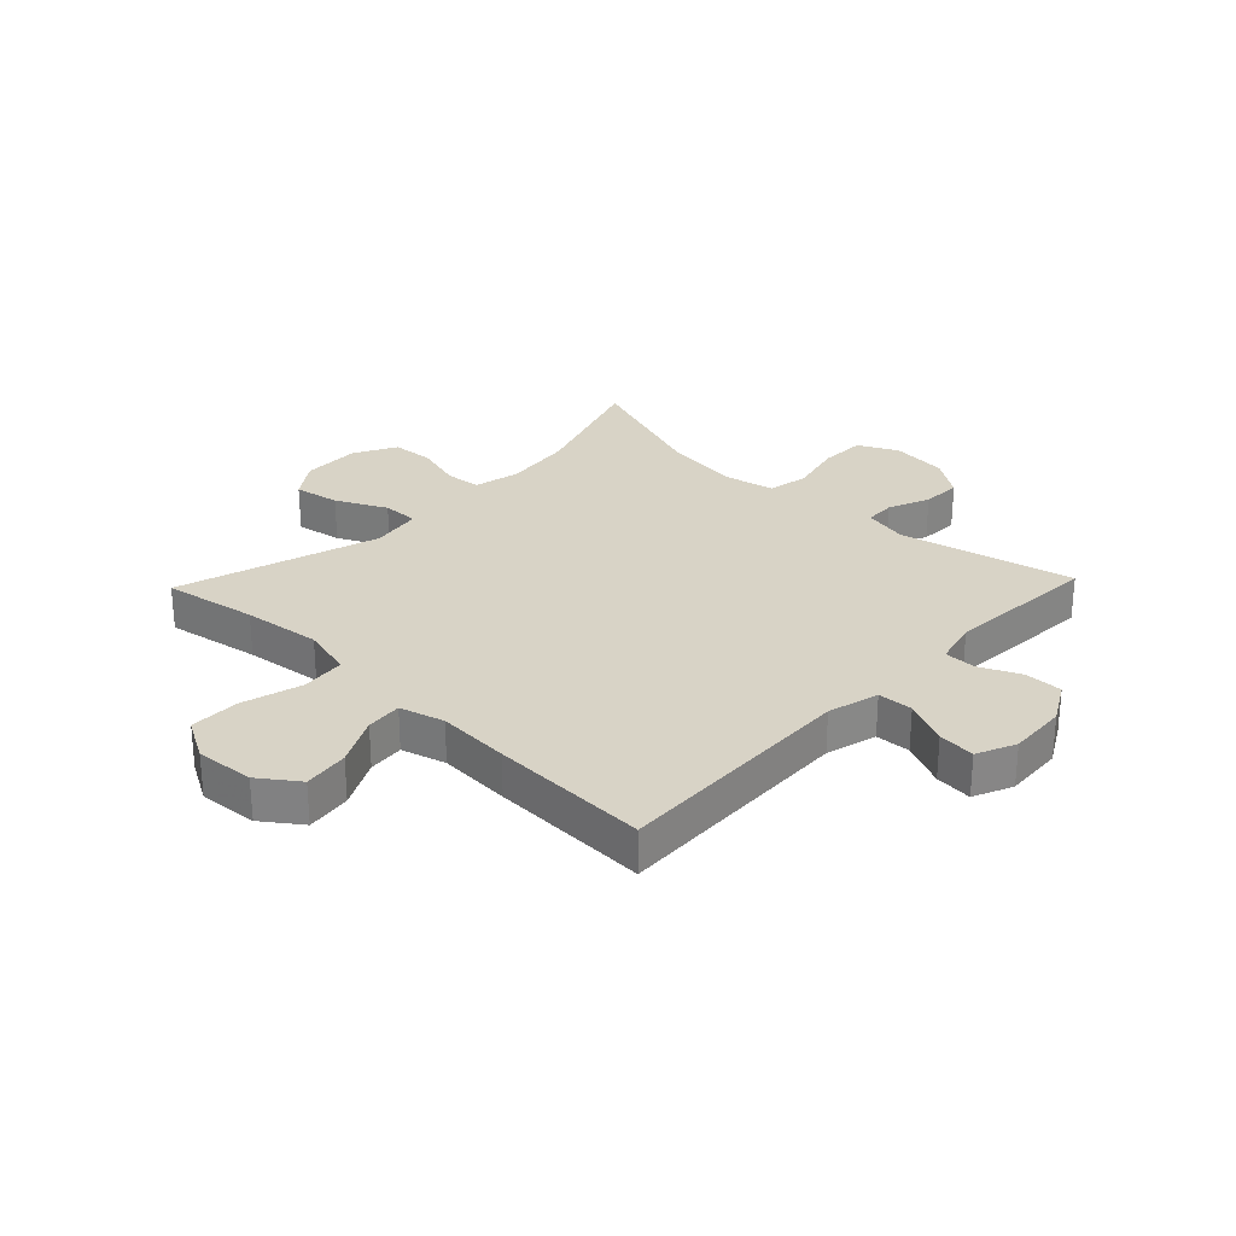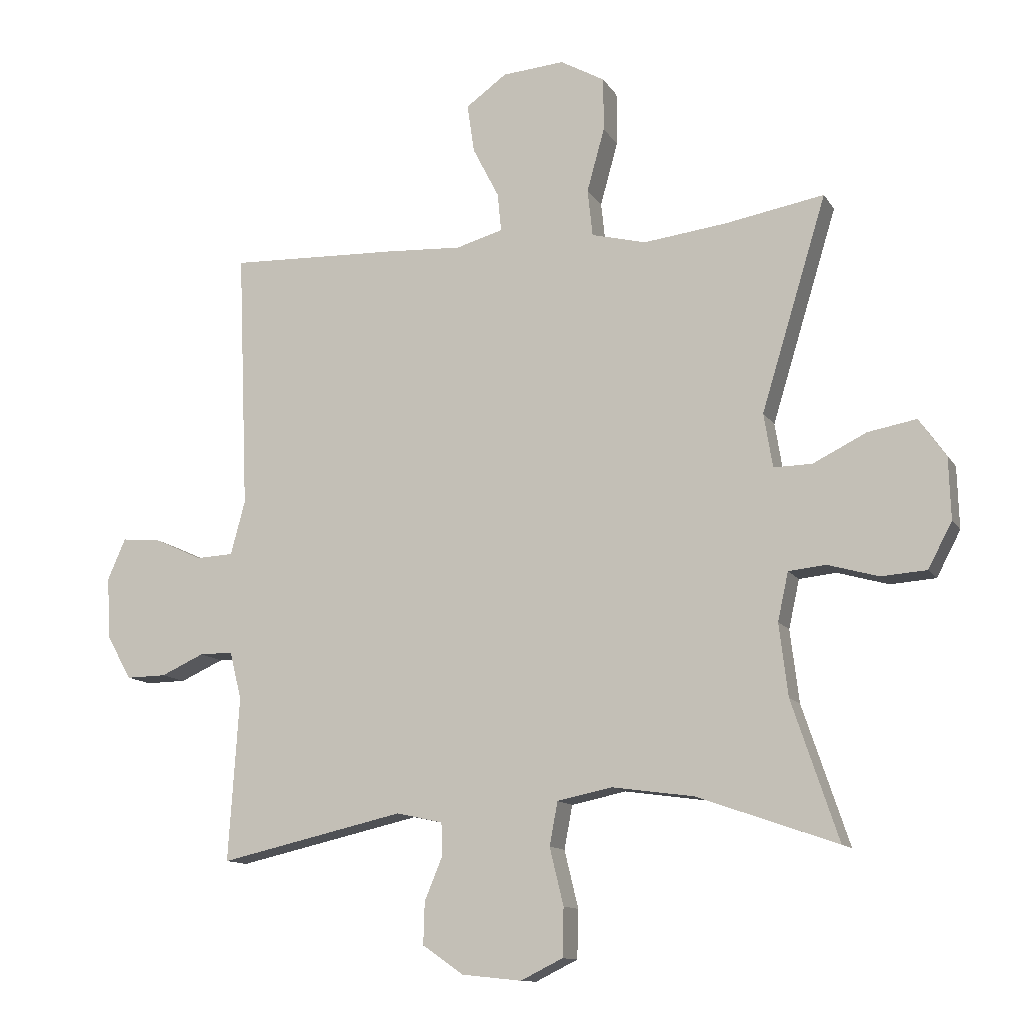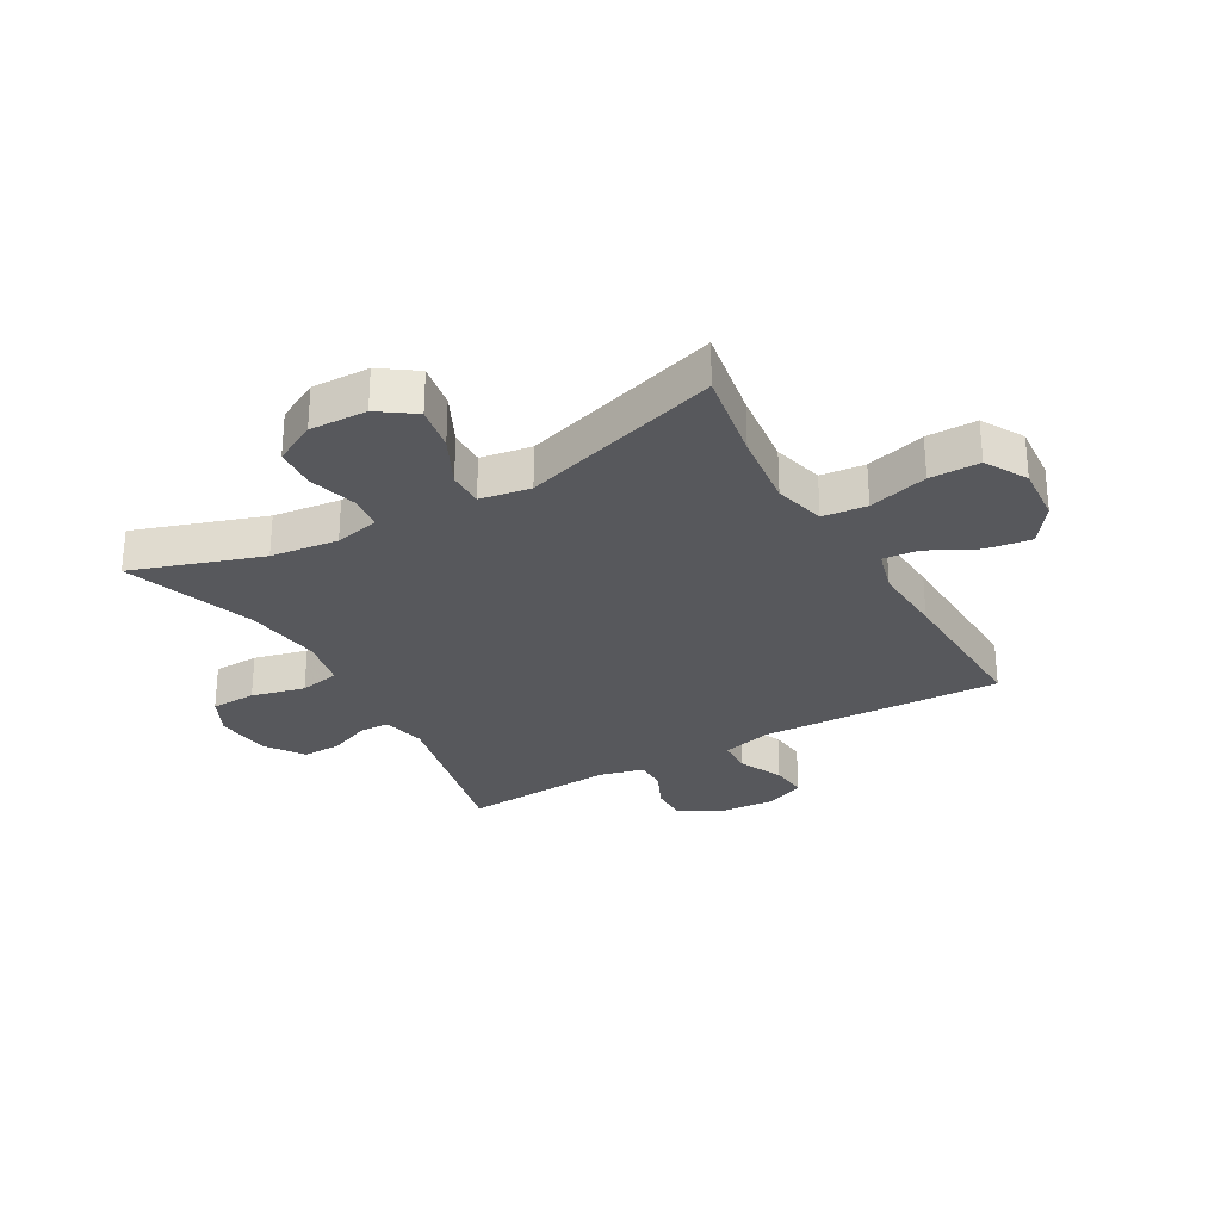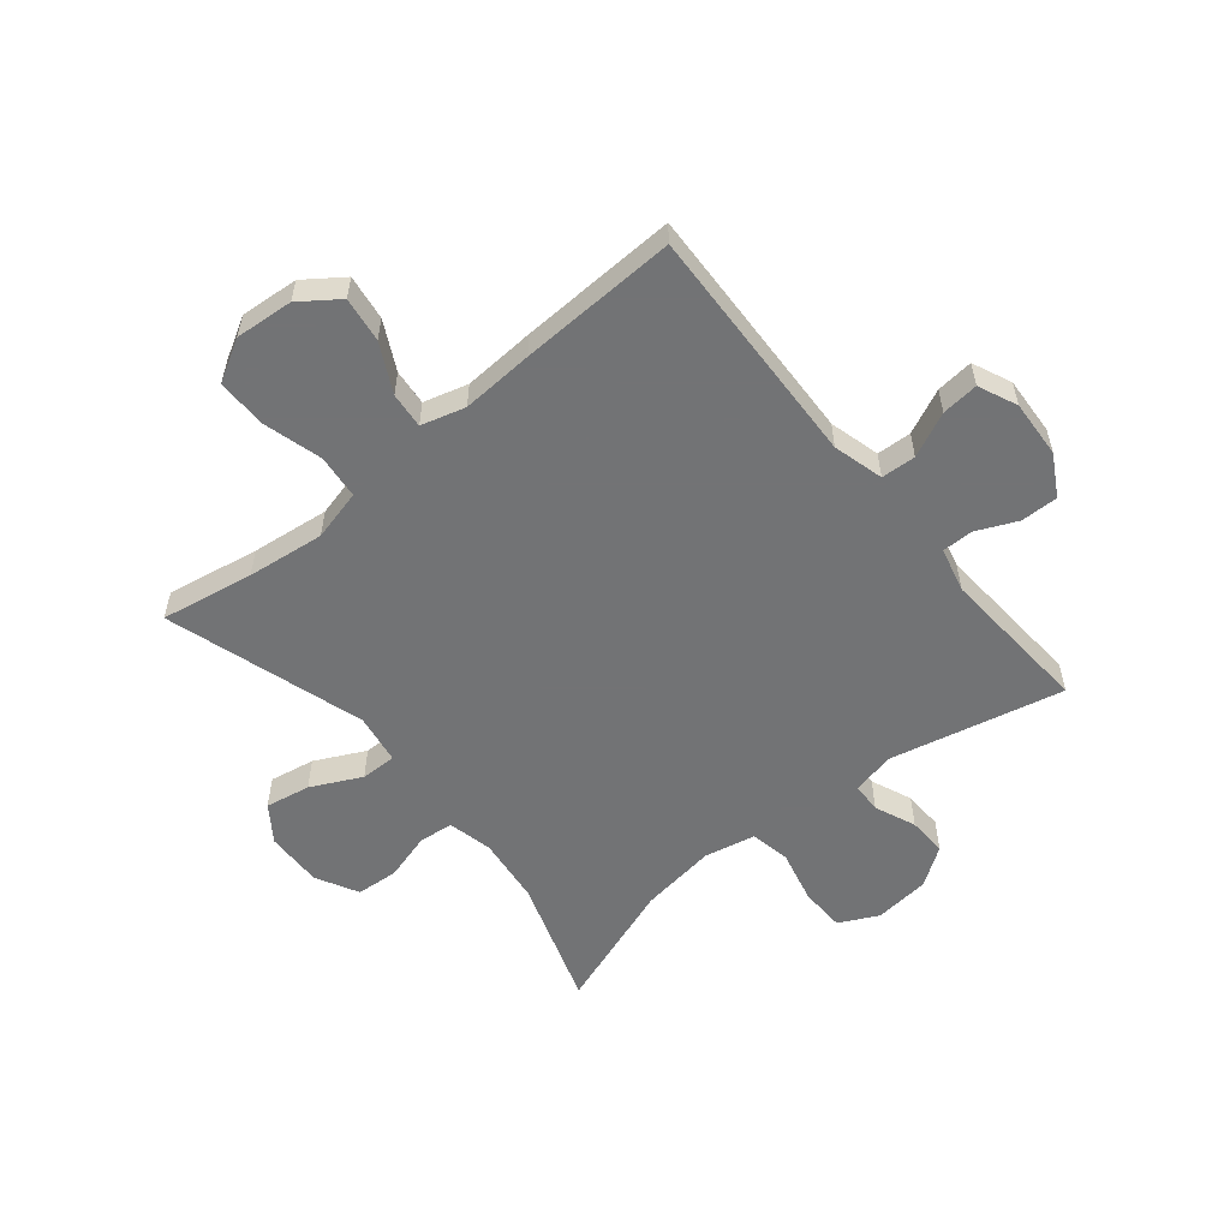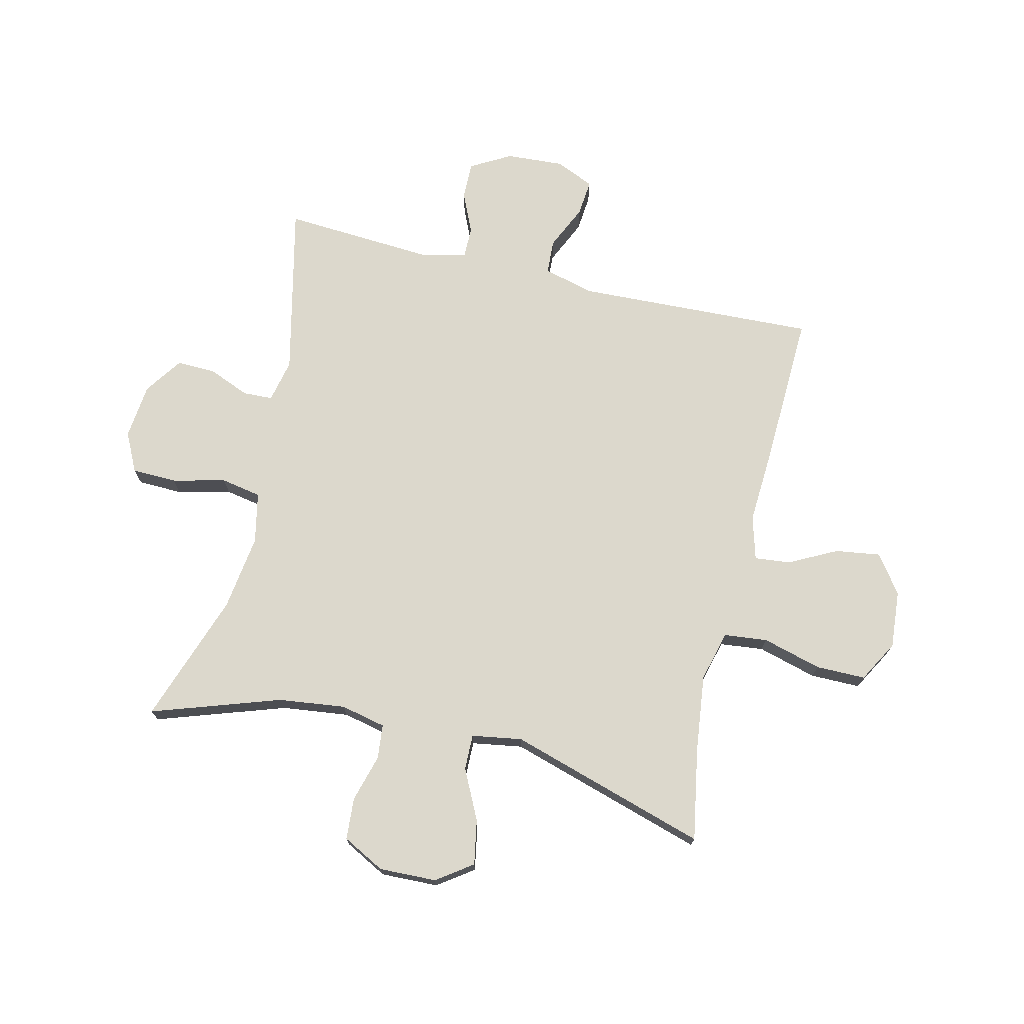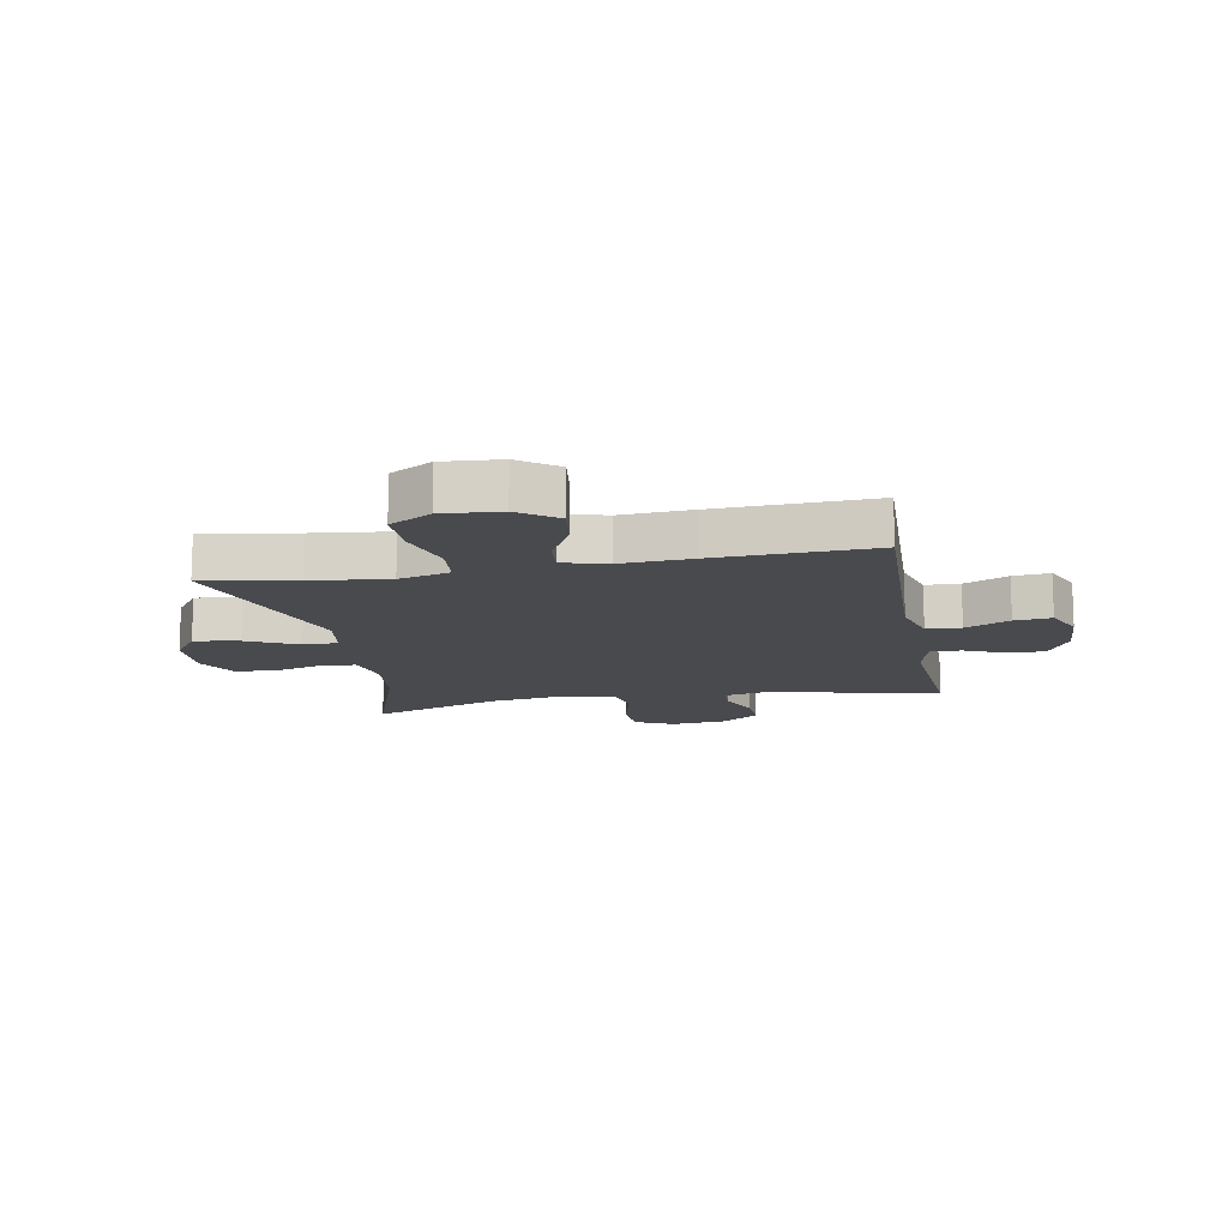
<metadata>
{"format":"obj","ext":"obj","renderer":"f3d","projection":"perspective","resolution":1024,"background":"white","views":[{"elev":28.2,"azim":43.7,"up":"+Y"},{"elev":-12.0,"azim":-159.9,"up":"+Z"},{"elev":-28.7,"azim":-60.2,"up":"+Y"},{"elev":-55.9,"azim":39.4,"up":"+Y"},{"elev":72.7,"azim":-76.7,"up":"+Y"},{"elev":-13.4,"azim":10.7,"up":"+Y"}]}
</metadata>
<code>
v 0.5 0.07 -0.5
v 0.205 0.07 -0.433
v 0.131 0.07 -0.449
v 0.129 0.07 -0.5
v 0.158 0.07 -0.57
v 0.16 0.07 -0.637
v 0.095 0.07 -0.682
v 0 0.07 -0.692
v -0.067 0.07 -0.659
v -0.069 0.07 -0.582
v -0.047 0.07 -0.491
v -0.06 0.07 -0.422
v -0.147 0.07 -0.404
v -0.277 0.07 -0.422
v -0.5 0.07 -0.5
v -0.426 0.07 -0.28
v -0.412 0.07 -0.165
v -0.429 0.07 -0.088
v -0.488 0.07 -0.082
v -0.569 0.07 -0.105
v -0.641 0.07 -0.1
v -0.679 0.07 -0.028
v -0.676 0.07 0.07
v -0.633 0.07 0.131
v -0.556 0.07 0.117
v -0.471 0.07 0.075
v -0.41 0.07 0.074
v -0.396 0.07 0.16
v -0.5 0.07 0.5
v -0.342 0.07 0.472
v -0.21 0.07 0.456
v -0.123 0.07 0.478
v -0.115 0.07 0.553
v -0.143 0.07 0.654
v -0.143 0.07 0.739
v -0.072 0.07 0.779
v 0.027 0.07 0.771
v 0.092 0.07 0.724
v 0.081 0.07 0.647
v 0.039 0.07 0.565
v 0.033 0.07 0.504
v 0.108 0.07 0.483
v 0.231 0.07 0.49
v 0.5 0.07 0.5
v 0.483 0.07 0.087
v 0.506 0.07 0.001
v 0.565 0.07 -0.002
v 0.641 0.07 0.033
v 0.704 0.07 0.039
v 0.733 0.07 -0.027
v 0.727 0.07 -0.126
v 0.688 0.07 -0.195
v 0.624 0.07 -0.194
v 0.555 0.07 -0.163
v 0.502 0.07 -0.163
v 0.483 0.07 -0.239
v 0.5 0 -0.5
v 0.205 0 -0.433
v 0.131 0 -0.449
v 0.129 0 -0.5
v 0.158 0 -0.57
v 0.16 0 -0.637
v 0.095 0 -0.682
v 0 0 -0.692
v -0.067 0 -0.659
v -0.069 0 -0.582
v -0.047 0 -0.491
v -0.06 0 -0.422
v -0.147 0 -0.404
v -0.277 0 -0.422
v -0.5 0 -0.5
v -0.426 0 -0.28
v -0.412 0 -0.165
v -0.429 0 -0.088
v -0.488 0 -0.082
v -0.569 0 -0.105
v -0.641 0 -0.1
v -0.679 0 -0.028
v -0.676 0 0.07
v -0.633 0 0.131
v -0.556 0 0.117
v -0.471 0 0.075
v -0.41 0 0.074
v -0.396 0 0.16
v -0.5 0 0.5
v -0.342 0 0.472
v -0.21 0 0.456
v -0.123 0 0.478
v -0.115 0 0.553
v -0.143 0 0.654
v -0.143 0 0.739
v -0.072 0 0.779
v 0.027 0 0.771
v 0.092 0 0.724
v 0.081 0 0.647
v 0.039 0 0.565
v 0.033 0 0.504
v 0.108 0 0.483
v 0.231 0 0.49
v 0.5 0 0.5
v 0.483 0 0.087
v 0.506 0 0.001
v 0.565 0 -0.002
v 0.641 0 0.033
v 0.704 0 0.039
v 0.733 0 -0.027
v 0.727 0 -0.126
v 0.688 0 -0.195
v 0.624 0 -0.194
v 0.555 0 -0.163
v 0.502 0 -0.163
v 0.483 0 -0.239
f 51 52 53 54
f 51 54 55
f 50 51 55
f 47 48 49 50
f 46 47 50 55
f 45 46 55 56
f 42 43 44 45
f 41 42 45 56
f 37 38 39 40
f 37 40 41
f 36 37 41
f 33 34 35 36
f 32 33 36 41
f 31 32 41 56
f 28 29 30
f 27 28 30 31
f 23 24 25 26
f 23 26 27
f 22 23 27
f 19 20 21 22
f 18 19 22 27
f 17 18 27 31
f 14 15 16
f 13 14 16 17
f 12 13 17 31
f 8 9 10 11
f 4 5 6 7
f 3 4 7 8
f 31 56 1 2
f 12 31 2 3
f 3 8 11 12
f 110 109 108 107
f 111 110 107
f 111 107 106
f 106 105 104 103
f 111 106 103 102
f 112 111 102 101
f 101 100 99 98
f 112 101 98 97
f 96 95 94 93
f 97 96 93
f 97 93 92
f 92 91 90 89
f 97 92 89 88
f 112 97 88 87
f 86 85 84
f 87 86 84 83
f 82 81 80 79
f 83 82 79
f 83 79 78
f 78 77 76 75
f 83 78 75 74
f 87 83 74 73
f 72 71 70
f 73 72 70 69
f 87 73 69 68
f 67 66 65 64
f 63 62 61 60
f 64 63 60 59
f 58 57 112 87
f 59 58 87 68
f 68 67 64 59
f 1 57 58 2
f 2 58 59 3
f 3 59 60 4
f 4 60 61 5
f 5 61 62 6
f 6 62 63 7
f 7 63 64 8
f 8 64 65 9
f 9 65 66 10
f 10 66 67 11
f 11 67 68 12
f 12 68 69 13
f 13 69 70 14
f 14 70 71 15
f 15 71 72 16
f 16 72 73 17
f 17 73 74 18
f 18 74 75 19
f 19 75 76 20
f 20 76 77 21
f 21 77 78 22
f 22 78 79 23
f 23 79 80 24
f 24 80 81 25
f 25 81 82 26
f 26 82 83 27
f 27 83 84 28
f 28 84 85 29
f 29 85 86 30
f 30 86 87 31
f 31 87 88 32
f 32 88 89 33
f 33 89 90 34
f 34 90 91 35
f 35 91 92 36
f 36 92 93 37
f 37 93 94 38
f 38 94 95 39
f 39 95 96 40
f 40 96 97 41
f 41 97 98 42
f 42 98 99 43
f 43 99 100 44
f 44 100 101 45
f 45 101 102 46
f 46 102 103 47
f 47 103 104 48
f 48 104 105 49
f 49 105 106 50
f 50 106 107 51
f 51 107 108 52
f 52 108 109 53
f 53 109 110 54
f 54 110 111 55
f 55 111 112 56
f 56 112 57 1

</code>
